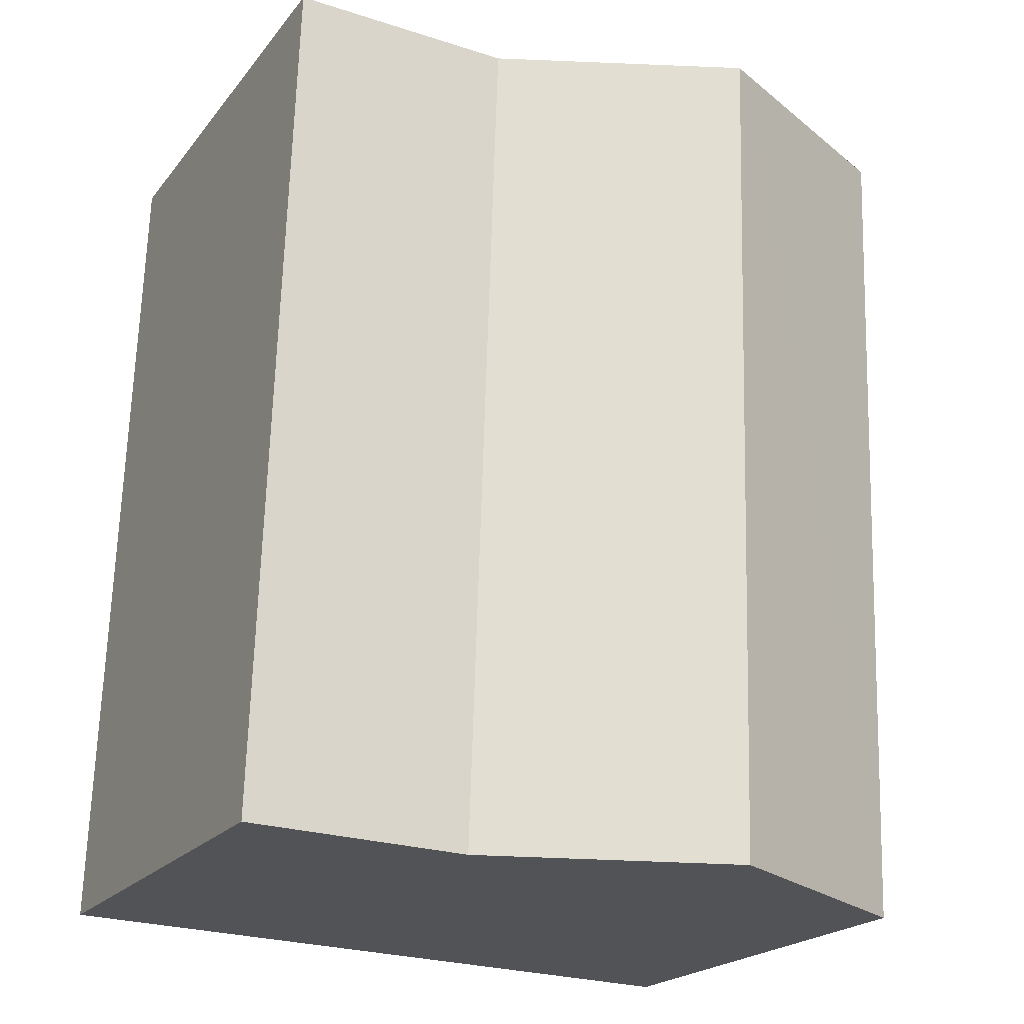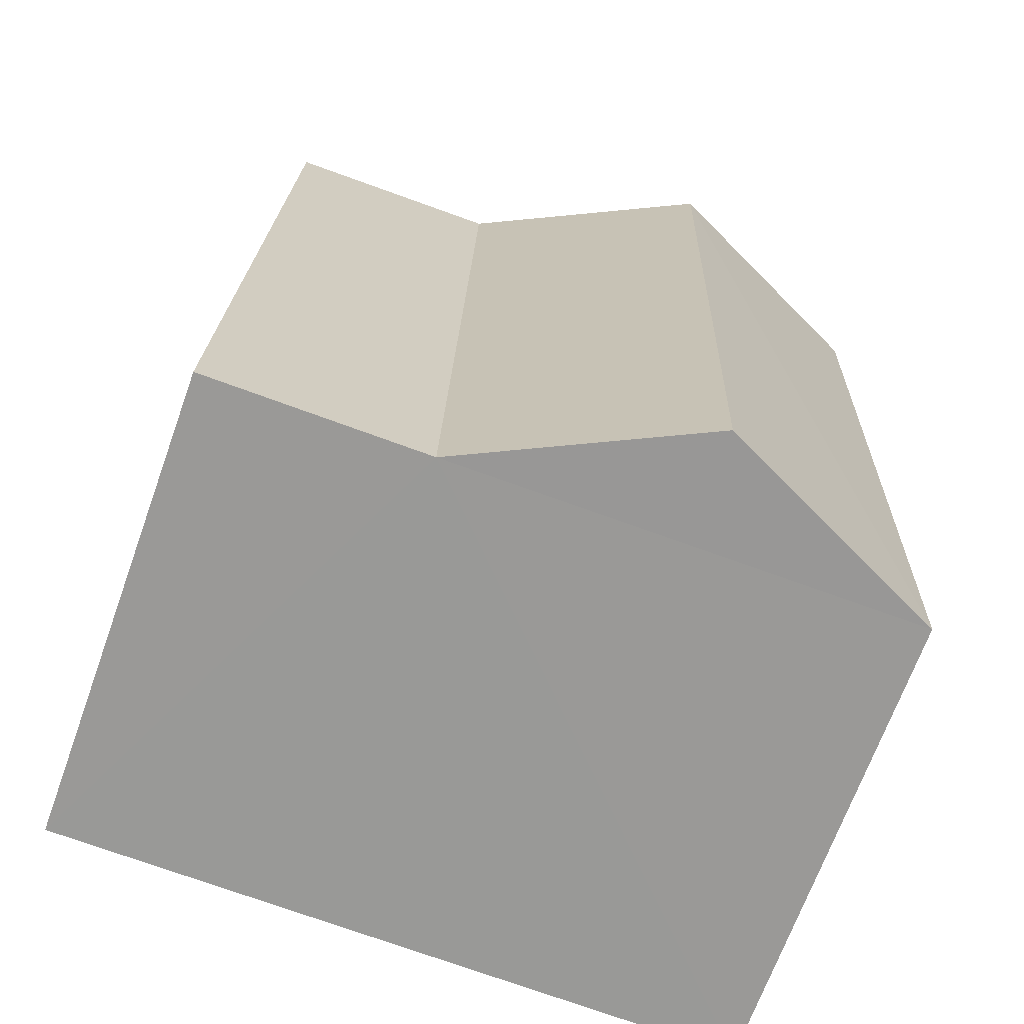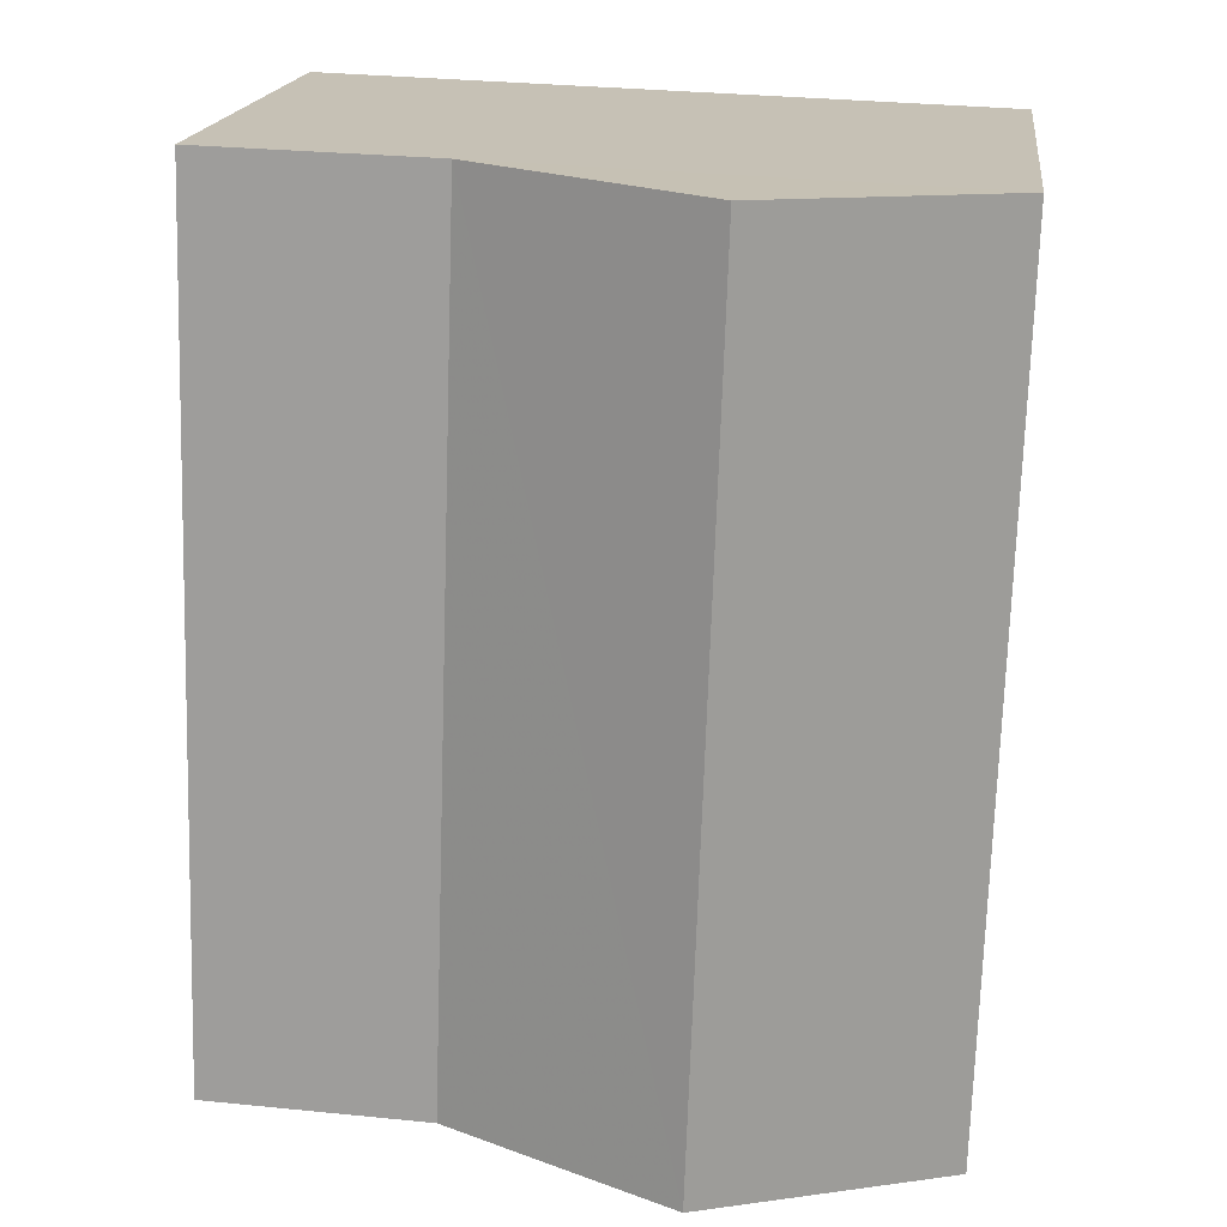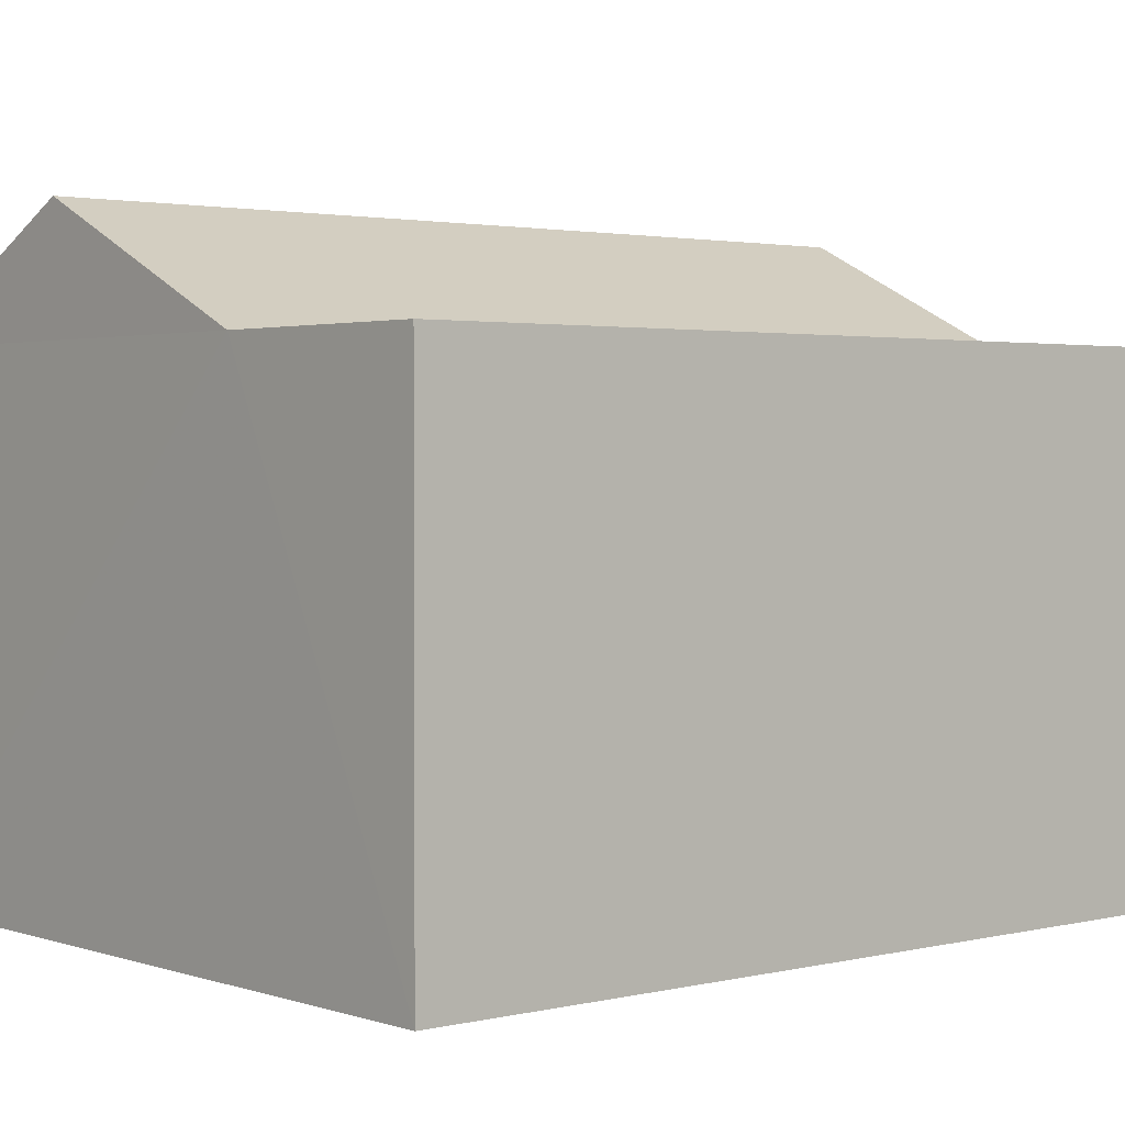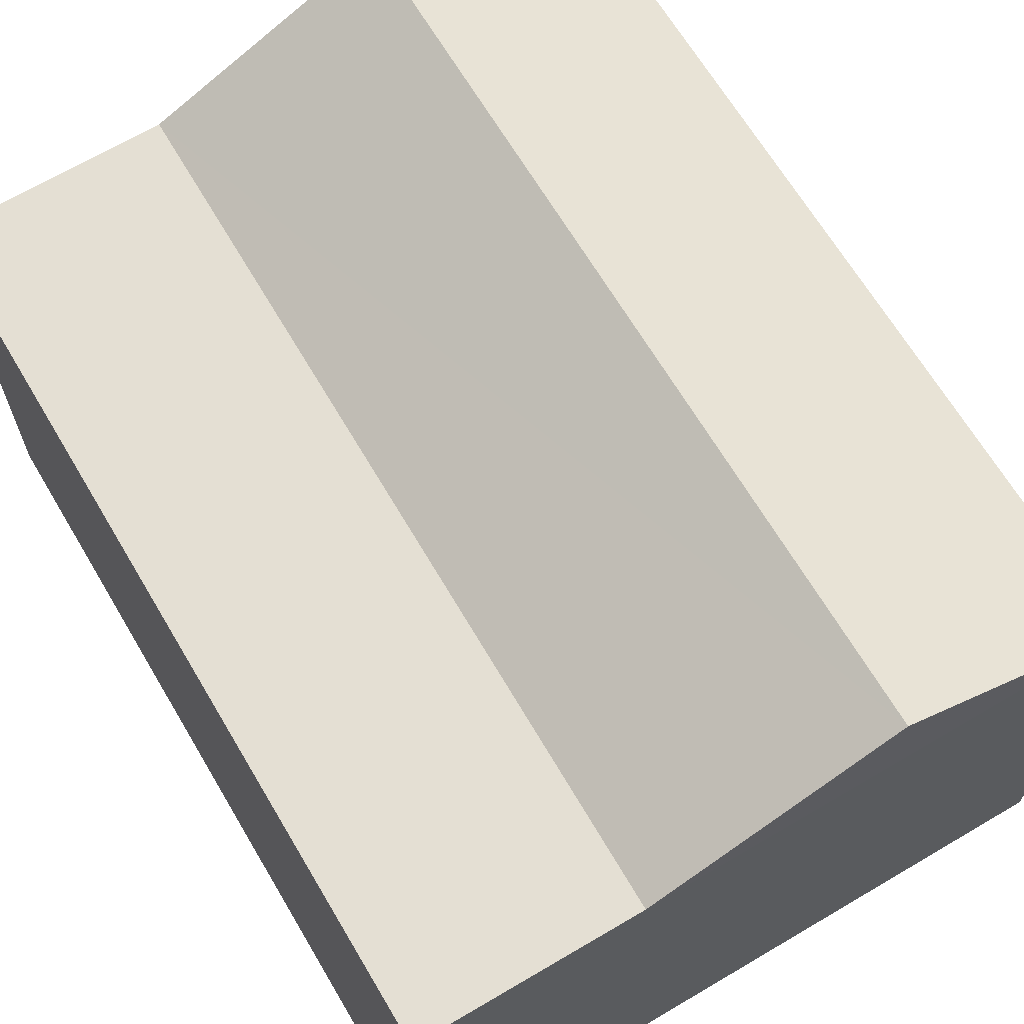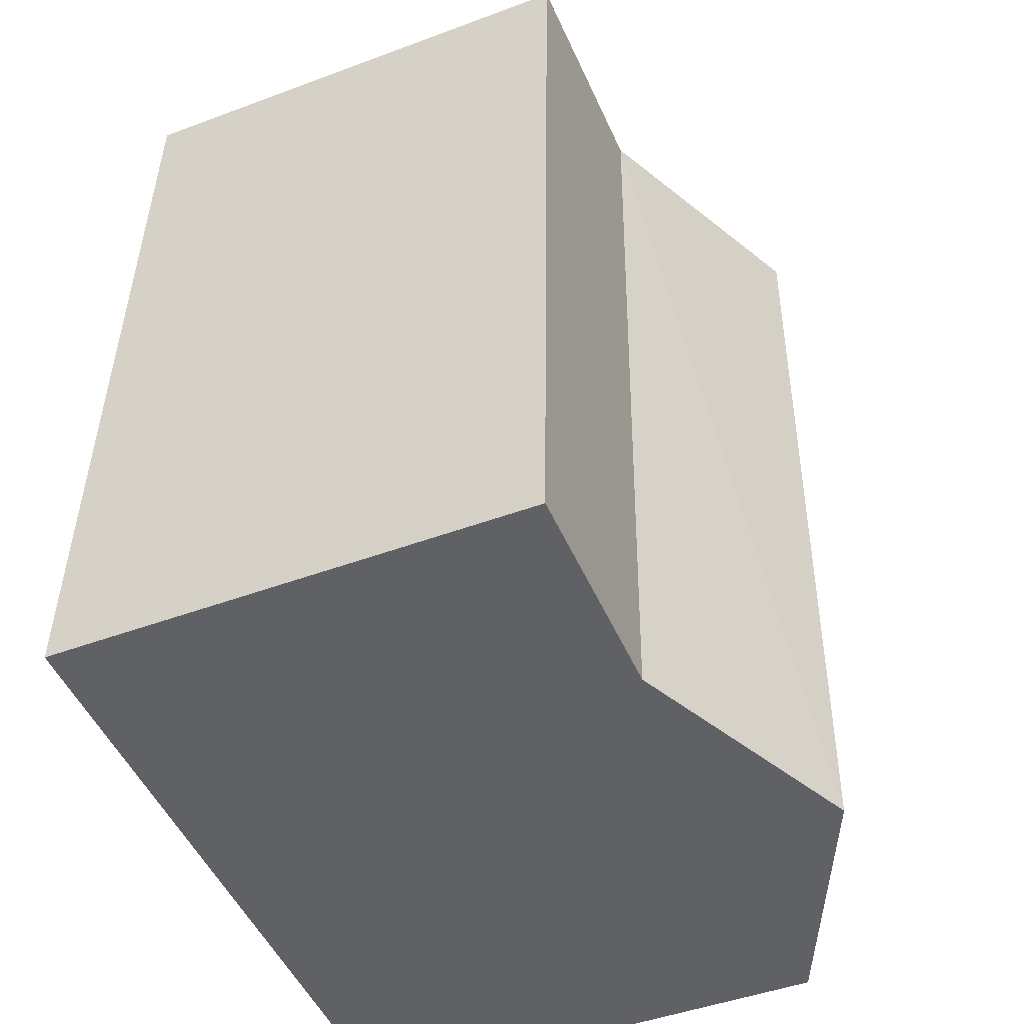
<metadata>
{"format":"obj","ext":"obj","renderer":"f3d","projection":"perspective","resolution":1024,"background":"white","views":[{"elev":-20.9,"azim":-27.3,"up":"+Y"},{"elev":-68.6,"azim":-19.6,"up":"+Y"},{"elev":18.1,"azim":7.4,"up":"+Y"},{"elev":2.1,"azim":-132.6,"up":"+Z"},{"elev":66.6,"azim":-32.5,"up":"+Z"},{"elev":-46.7,"azim":-67.0,"up":"+Y"}]}
</metadata>
<code>
v -3.738e+05 -1.042e+05 25.01
v -3.738e+05 -1.042e+05 25.01
v -3.738e+05 -1.042e+05 25.01
v -3.738e+05 -1.042e+05 25.01
v -3.738e+05 -1.042e+05 28.63
v -3.738e+05 -1.042e+05 28.63
v -3.738e+05 -1.042e+05 28.63
v -3.738e+05 -1.042e+05 28.63
v -3.738e+05 -1.042e+05 28.63
v -3.738e+05 -1.042e+05 28.63
v -3.738e+05 -1.042e+05 29.48
v -3.738e+05 -1.042e+05 29.48
f 1 2 3
f 4 1 3
f 5 6 7
f 5 8 6
f 9 10 11
f 12 9 11
f 12 8 5
f 12 11 8
f 11 10 8
f 10 2 8
f 8 1 6
f 8 2 1
f 5 3 9
f 9 12 5
f 4 3 5
f 7 4 5
f 6 1 4
f 7 6 4
f 9 3 2
f 10 9 2

</code>
